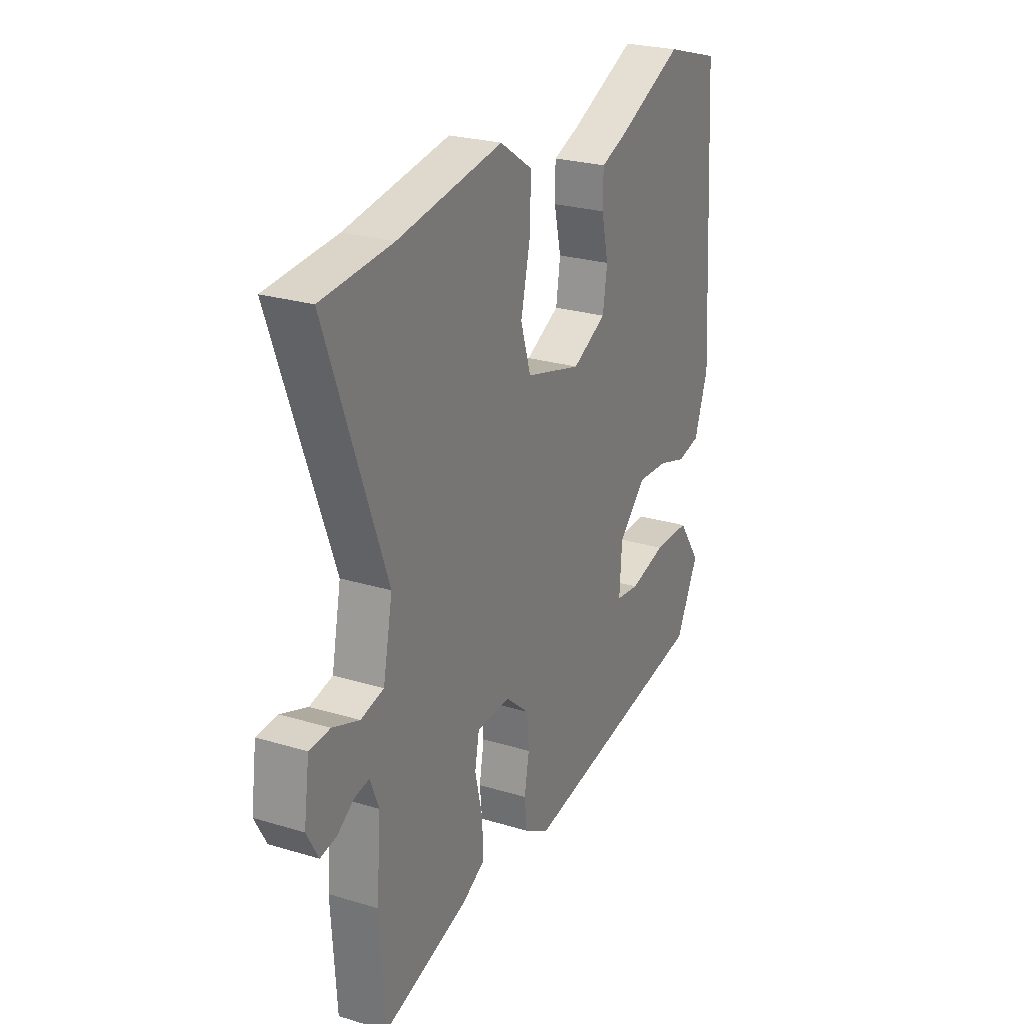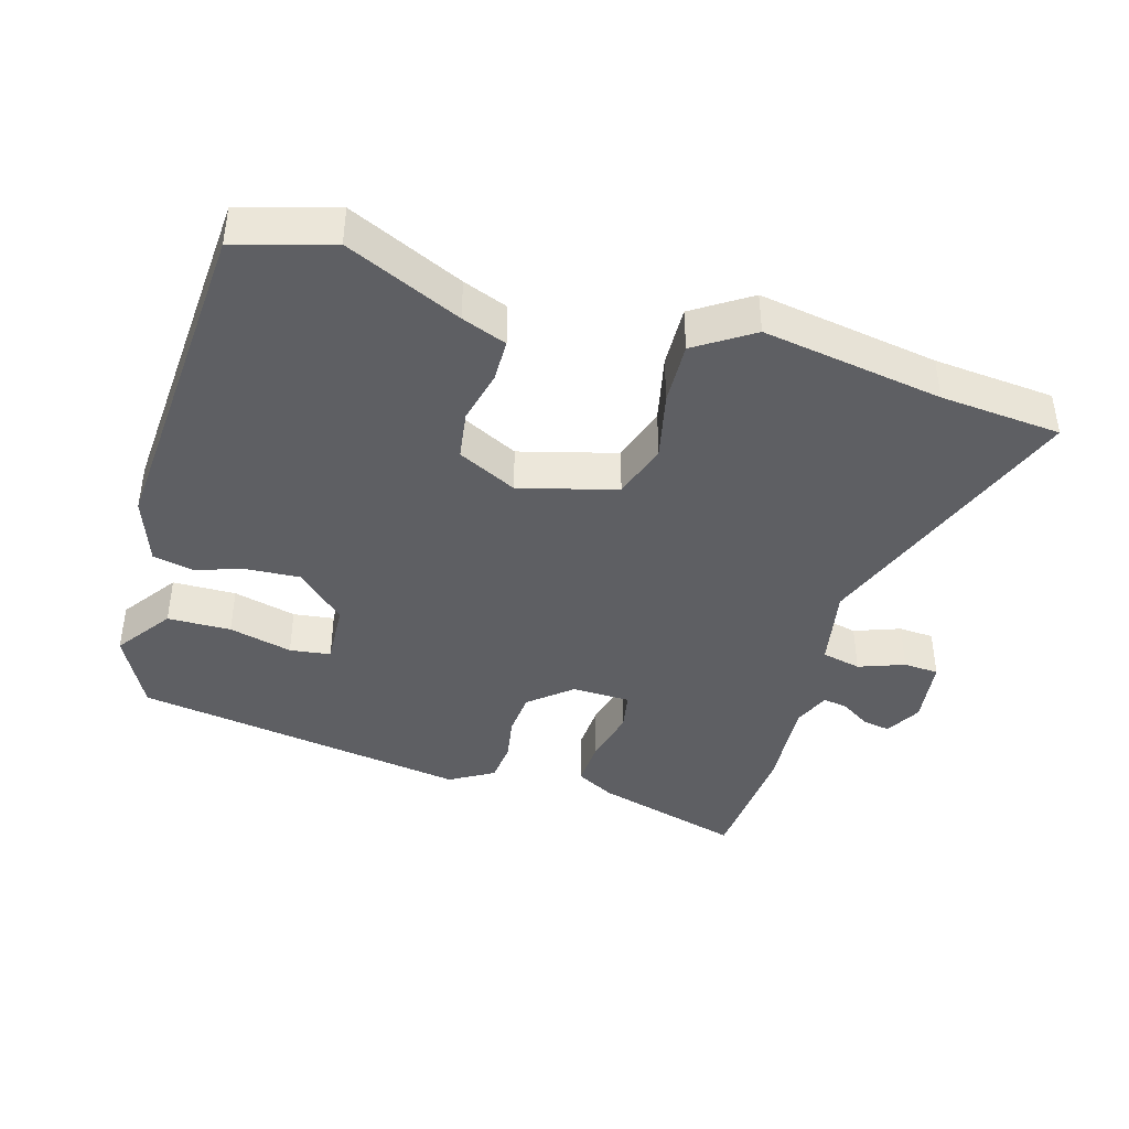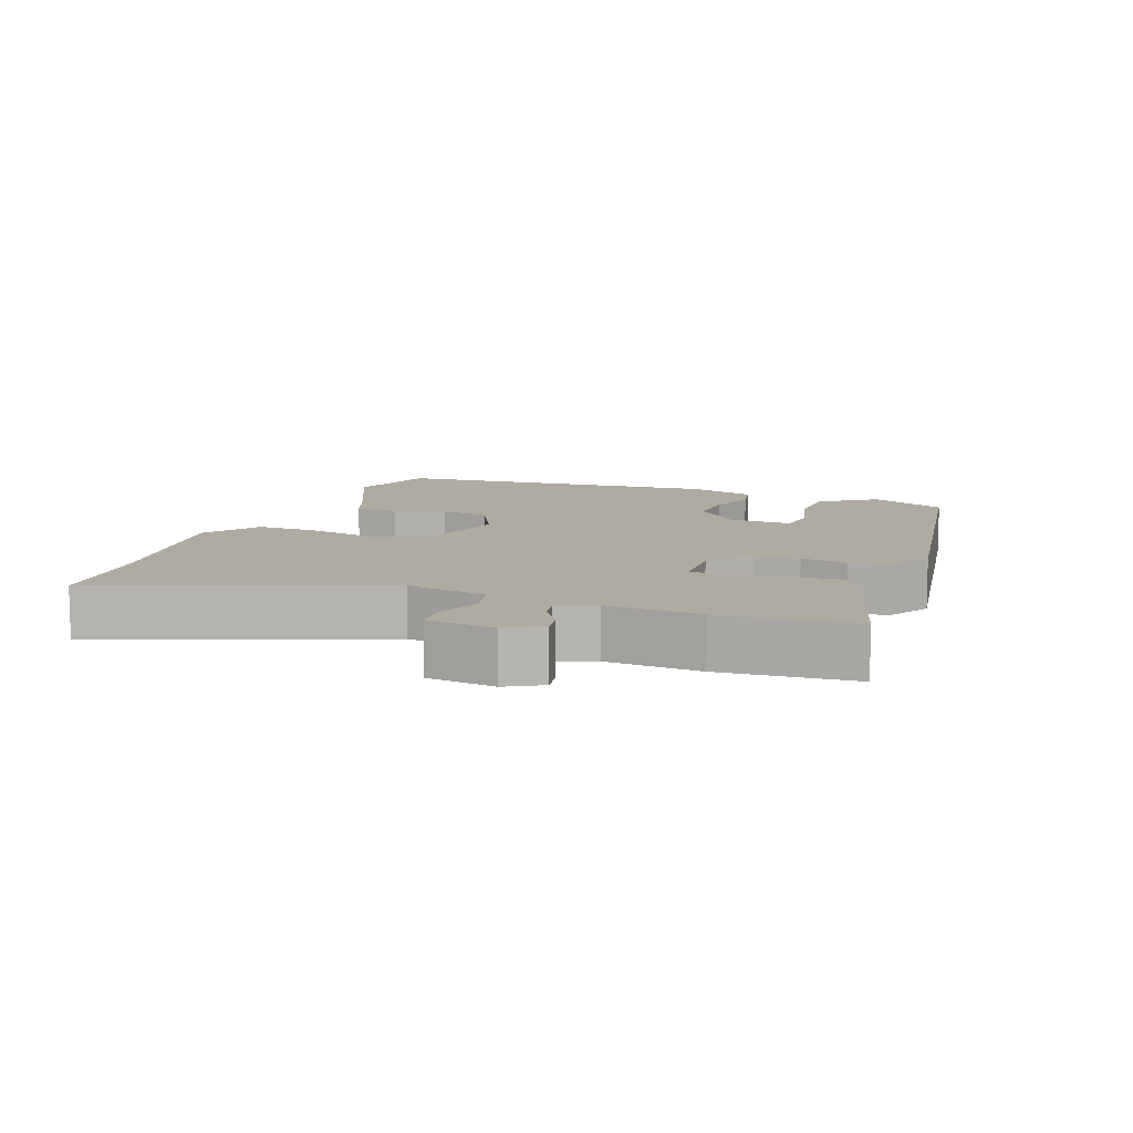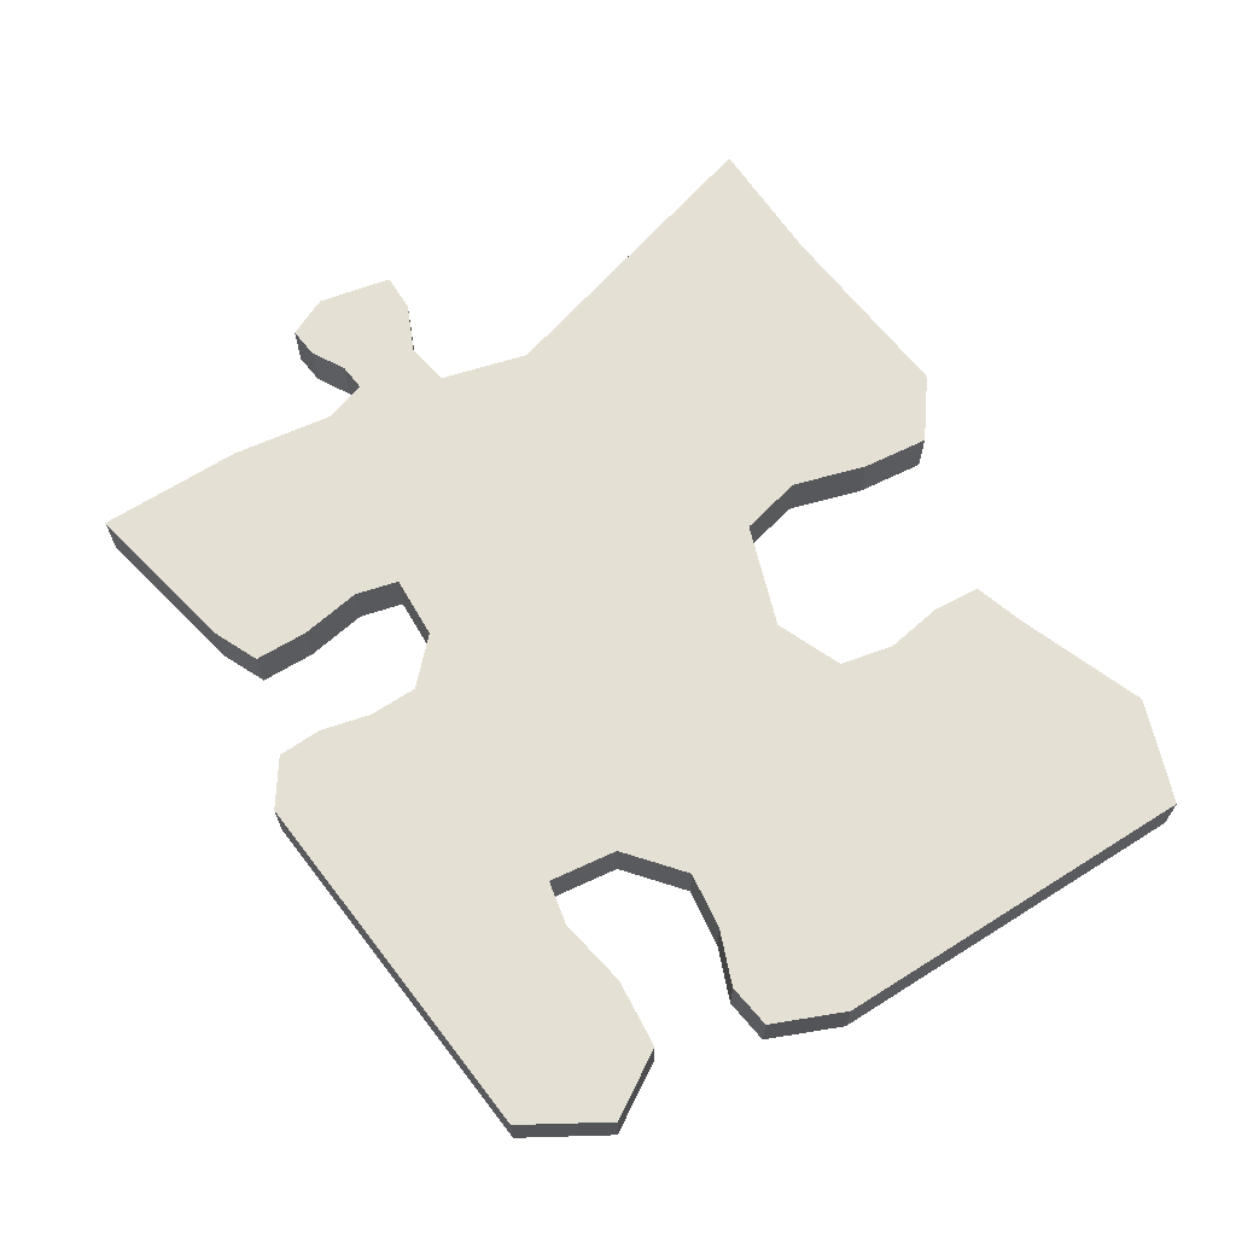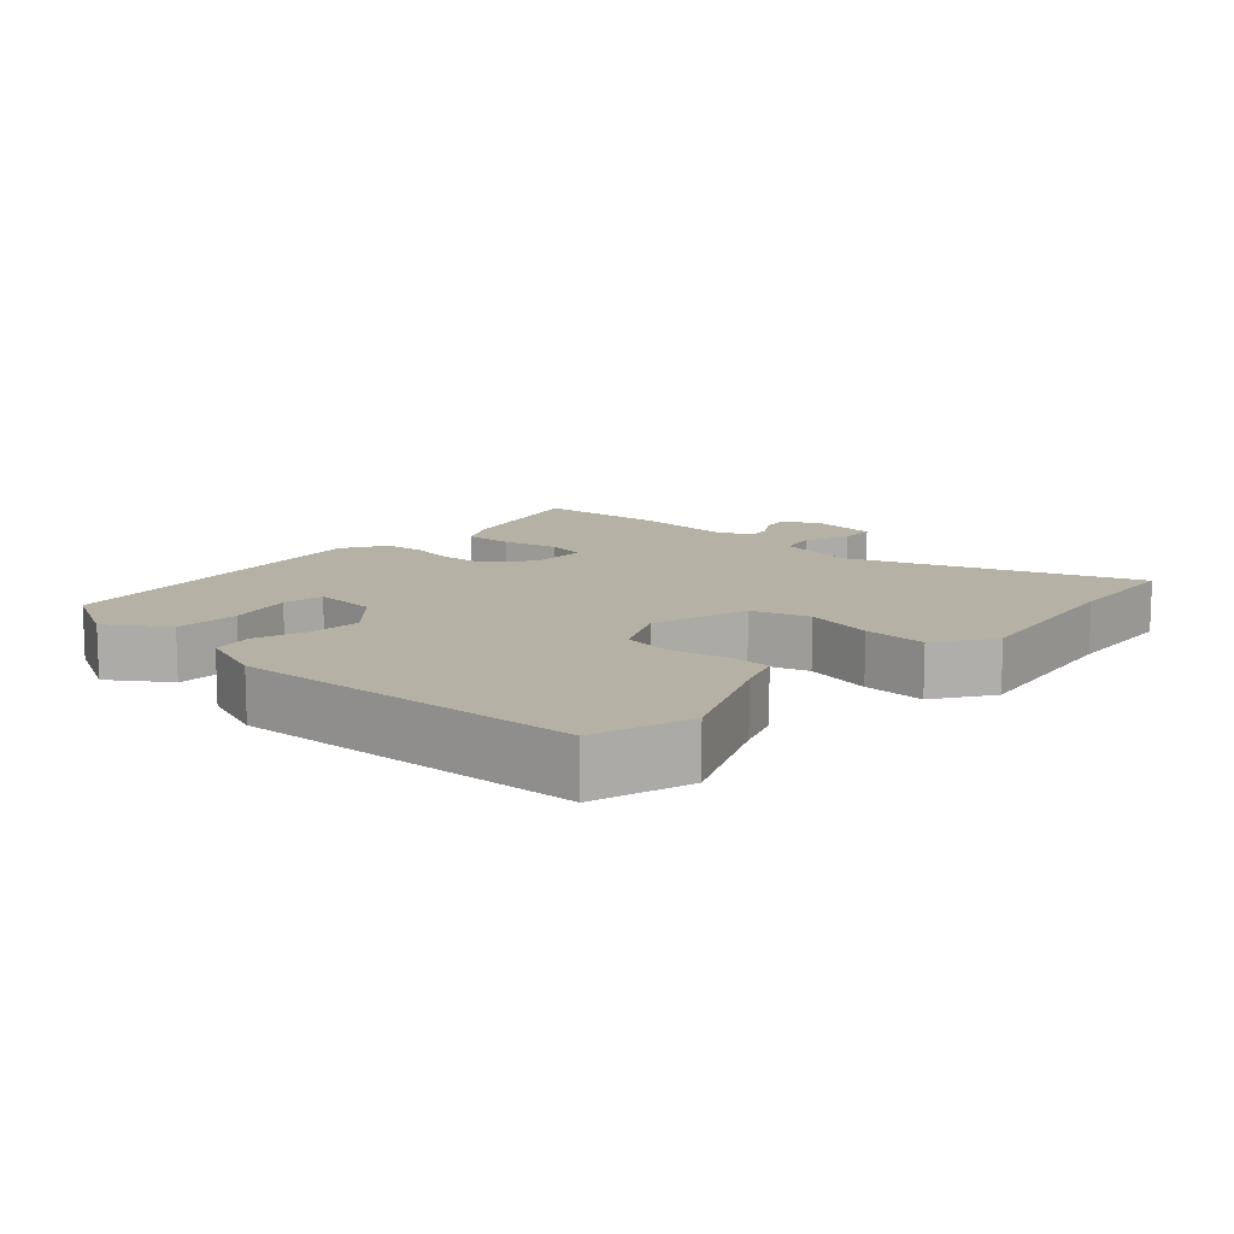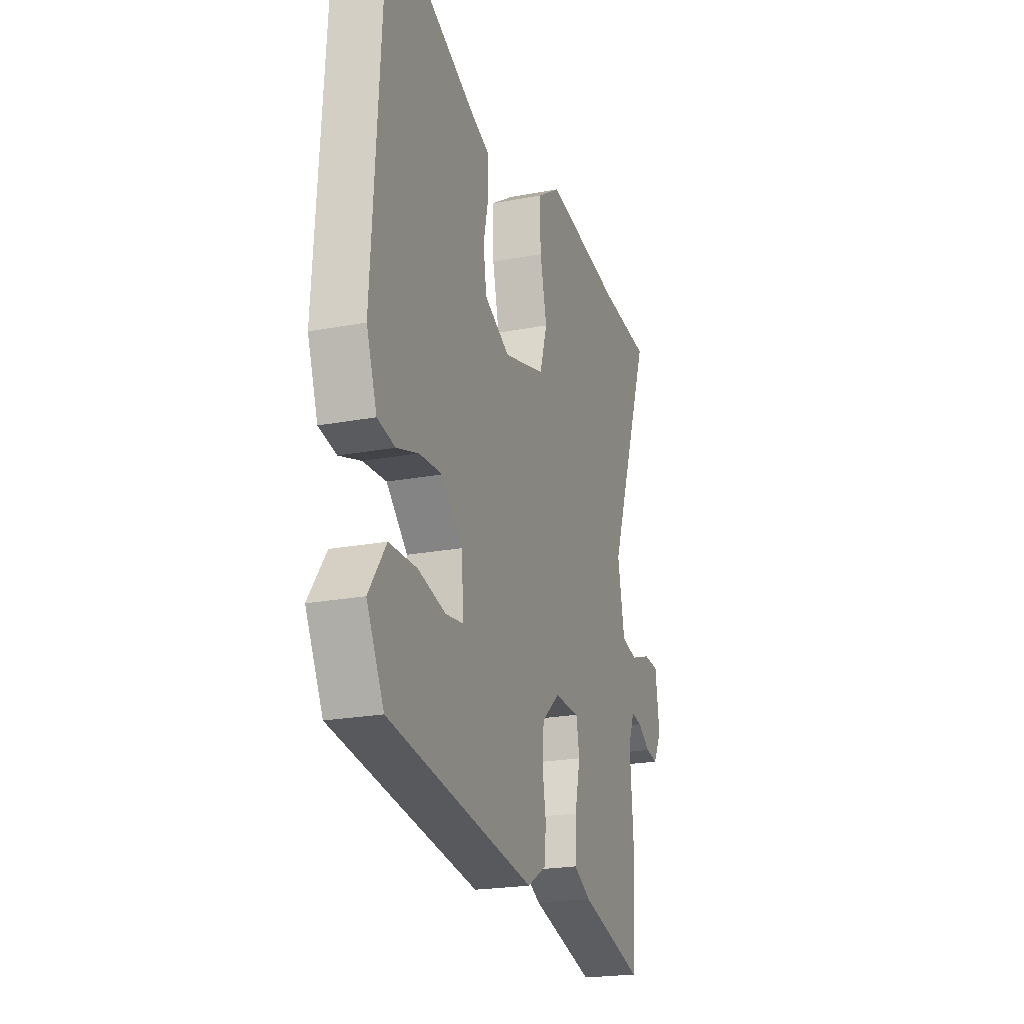
<metadata>
{"format":"obj","ext":"obj","renderer":"f3d","projection":"perspective","resolution":1024,"background":"white","views":[{"elev":25.4,"azim":116.0,"up":"+Z"},{"elev":-41.3,"azim":-16.6,"up":"+Y"},{"elev":9.8,"azim":110.0,"up":"+Y"},{"elev":65.3,"azim":-118.8,"up":"+Y"},{"elev":11.8,"azim":-47.2,"up":"+Y"},{"elev":-21.9,"azim":-71.6,"up":"+Z"}]}
</metadata>
<code>
v -0.472 0.07 -0.429
v -0.53 0.07 -0.316
v -0.472 0.07 -0.233
v -0.379 0.07 -0.231
v -0.286 0.07 -0.254
v -0.226 0.07 -0.246
v -0.232 0.07 -0.153
v -0.303 0.07 -0.086
v -0.381 0.07 -0.091
v -0.454 0.07 -0.114
v -0.513 0.07 -0.102
v -0.548 0.07 -0.003
v -0.517 0.07 0.495
v -0.377 0.07 0.537
v -0.208 0.07 0.461
v -0.142 0.07 0.436
v -0.141 0.07 0.373
v -0.159 0.07 0.295
v -0.148 0.07 0.223
v -0.061 0.07 0.18
v 0.081 0.07 0.219
v 0.107 0.07 0.302
v 0.084 0.07 0.402
v 0.08 0.07 0.493
v 0.163 0.07 0.548
v 0.428 0.07 0.506
v 0.606 0.07 0.491
v 0.457 0.07 0.084
v 0.481 0.07 -0.036
v 0.539 0.07 -0.049
v 0.606 0.07 -0.024
v 0.658 0.07 -0.027
v 0.672 0.07 -0.127
v 0.643 0.07 -0.18
v 0.602 0.07 -0.173
v 0.559 0.07 -0.145
v 0.522 0.07 -0.139
v 0.5 0.07 -0.194
v 0.511 0.07 -0.332
v 0.498 0.07 -0.528
v 0.28 0.07 -0.467
v 0.222 0.07 -0.436
v 0.225 0.07 -0.364
v 0.244 0.07 -0.283
v 0.233 0.07 -0.225
v 0.147 0.07 -0.223
v 0.086 0.07 -0.275
v 0.081 0.07 -0.34
v 0.093 0.07 -0.408
v 0.087 0.07 -0.467
v 0.023 0.07 -0.505
v -0.472 0 -0.429
v -0.53 0 -0.316
v -0.472 0 -0.233
v -0.379 0 -0.231
v -0.286 0 -0.254
v -0.226 0 -0.246
v -0.232 0 -0.153
v -0.303 0 -0.086
v -0.381 0 -0.091
v -0.454 0 -0.114
v -0.513 0 -0.102
v -0.548 0 -0.003
v -0.517 0 0.495
v -0.377 0 0.537
v -0.208 0 0.461
v -0.142 0 0.436
v -0.141 0 0.373
v -0.159 0 0.295
v -0.148 0 0.223
v -0.061 0 0.18
v 0.081 0 0.219
v 0.107 0 0.302
v 0.084 0 0.402
v 0.08 0 0.493
v 0.163 0 0.548
v 0.428 0 0.506
v 0.606 0 0.491
v 0.457 0 0.084
v 0.481 0 -0.036
v 0.539 0 -0.049
v 0.606 0 -0.024
v 0.658 0 -0.027
v 0.672 0 -0.127
v 0.643 0 -0.18
v 0.602 0 -0.173
v 0.559 0 -0.145
v 0.522 0 -0.139
v 0.5 0 -0.194
v 0.511 0 -0.332
v 0.498 0 -0.528
v 0.28 0 -0.467
v 0.222 0 -0.436
v 0.225 0 -0.364
v 0.244 0 -0.283
v 0.233 0 -0.225
v 0.147 0 -0.223
v 0.086 0 -0.275
v 0.081 0 -0.34
v 0.093 0 -0.408
v 0.087 0 -0.467
v 0.023 0 -0.505
f 1 2 3
f 51 1 3
f 50 51 3
f 49 50 3
f 48 49 3
f 42 43 44
f 41 42 44
f 40 41 44
f 39 40 44
f 38 39 44
f 37 38 44 45
f 34 35 36
f 33 34 36
f 32 33 36
f 31 32 36
f 30 31 36
f 29 30 36 37
f 26 27 28
f 25 26 28
f 24 25 28
f 23 24 28
f 22 23 28
f 21 22 28 29
f 37 45 46
f 29 37 46
f 21 29 46
f 20 21 46
f 15 16 17 18
f 15 18 19
f 14 15 19
f 13 14 19
f 12 13 19
f 11 12 19
f 10 11 19
f 9 10 19
f 3 4 5
f 48 3 5
f 47 48 5 6
f 47 6 7
f 46 47 7
f 20 46 7
f 8 9 19 20
f 7 8 20
f 54 53 52
f 54 52 102
f 54 102 101
f 54 101 100
f 54 100 99
f 95 94 93
f 95 93 92
f 95 92 91
f 95 91 90
f 95 90 89
f 96 95 89 88
f 87 86 85
f 87 85 84
f 87 84 83
f 87 83 82
f 87 82 81
f 88 87 81 80
f 79 78 77
f 79 77 76
f 79 76 75
f 79 75 74
f 79 74 73
f 80 79 73 72
f 97 96 88
f 97 88 80
f 97 80 72
f 97 72 71
f 69 68 67 66
f 70 69 66
f 70 66 65
f 70 65 64
f 70 64 63
f 70 63 62
f 70 62 61
f 70 61 60
f 56 55 54
f 56 54 99
f 57 56 99 98
f 58 57 98
f 58 98 97
f 58 97 71
f 71 70 60 59
f 71 59 58
f 1 52 53 2
f 2 53 54 3
f 3 54 55 4
f 4 55 56 5
f 5 56 57 6
f 6 57 58 7
f 7 58 59 8
f 8 59 60 9
f 9 60 61 10
f 10 61 62 11
f 11 62 63 12
f 12 63 64 13
f 13 64 65 14
f 14 65 66 15
f 15 66 67 16
f 16 67 68 17
f 17 68 69 18
f 18 69 70 19
f 19 70 71 20
f 20 71 72 21
f 21 72 73 22
f 22 73 74 23
f 23 74 75 24
f 24 75 76 25
f 25 76 77 26
f 26 77 78 27
f 27 78 79 28
f 28 79 80 29
f 29 80 81 30
f 30 81 82 31
f 31 82 83 32
f 32 83 84 33
f 33 84 85 34
f 34 85 86 35
f 35 86 87 36
f 36 87 88 37
f 37 88 89 38
f 38 89 90 39
f 39 90 91 40
f 40 91 92 41
f 41 92 93 42
f 42 93 94 43
f 43 94 95 44
f 44 95 96 45
f 45 96 97 46
f 46 97 98 47
f 47 98 99 48
f 48 99 100 49
f 49 100 101 50
f 50 101 102 51
f 51 102 52 1

</code>
